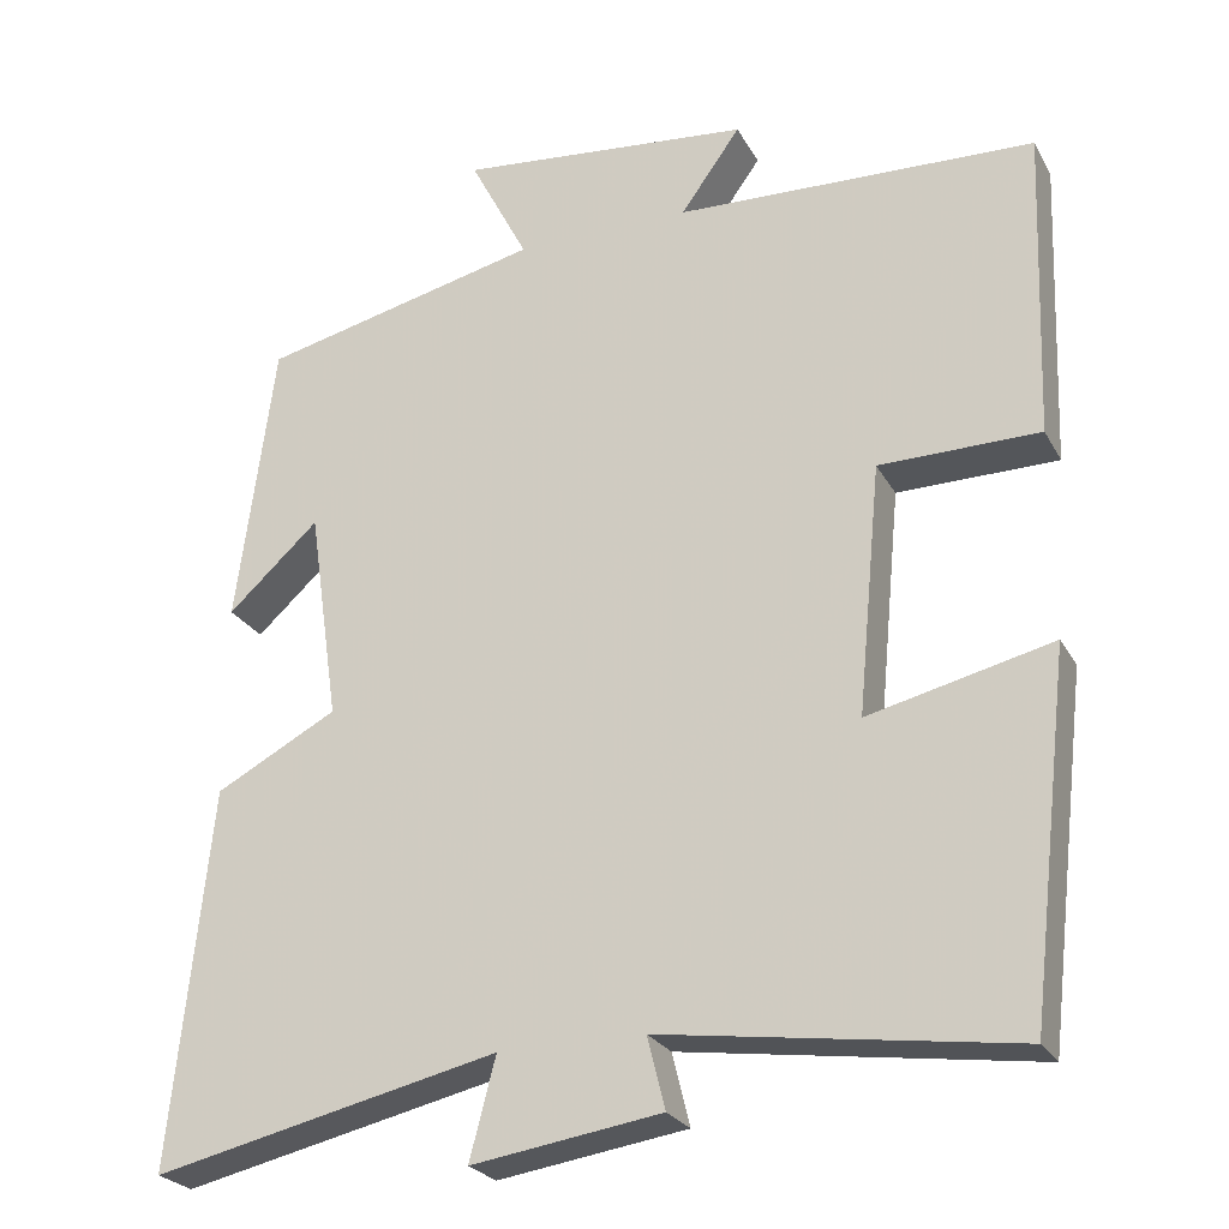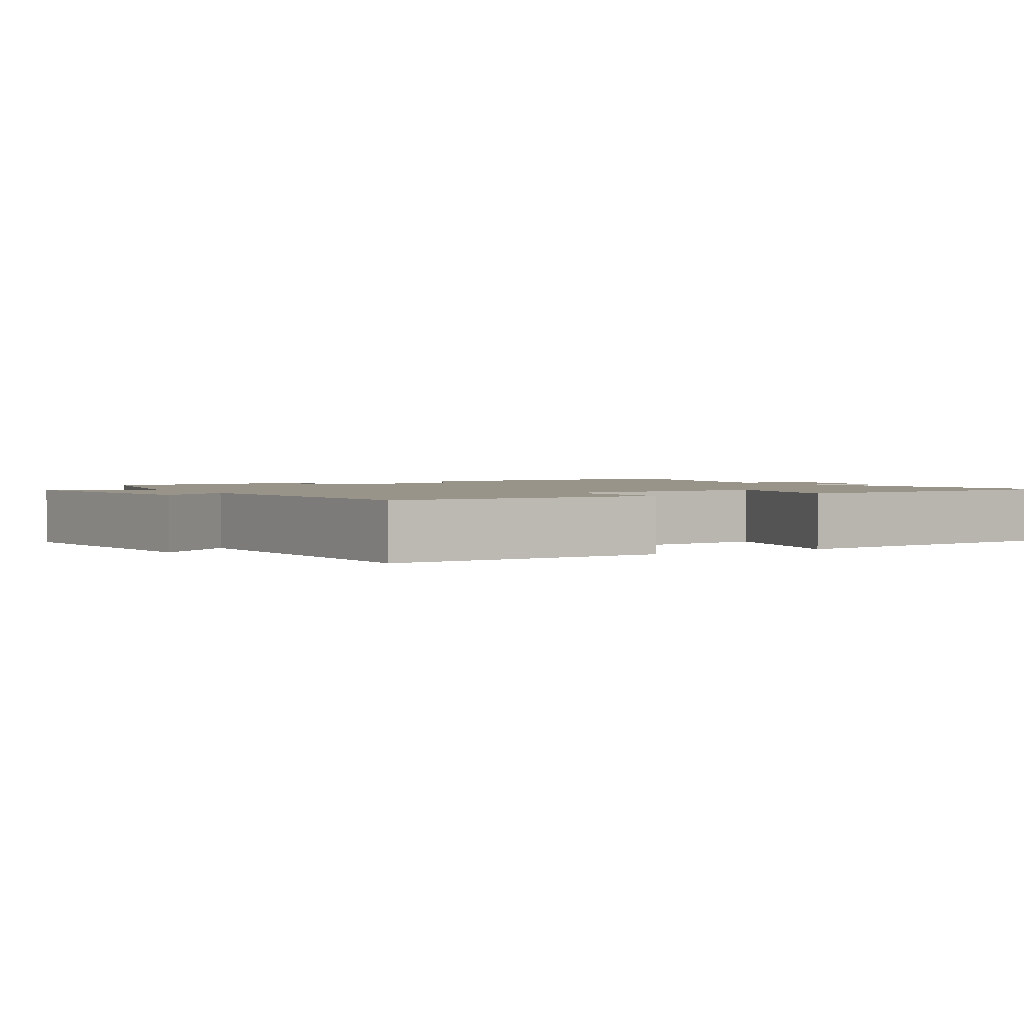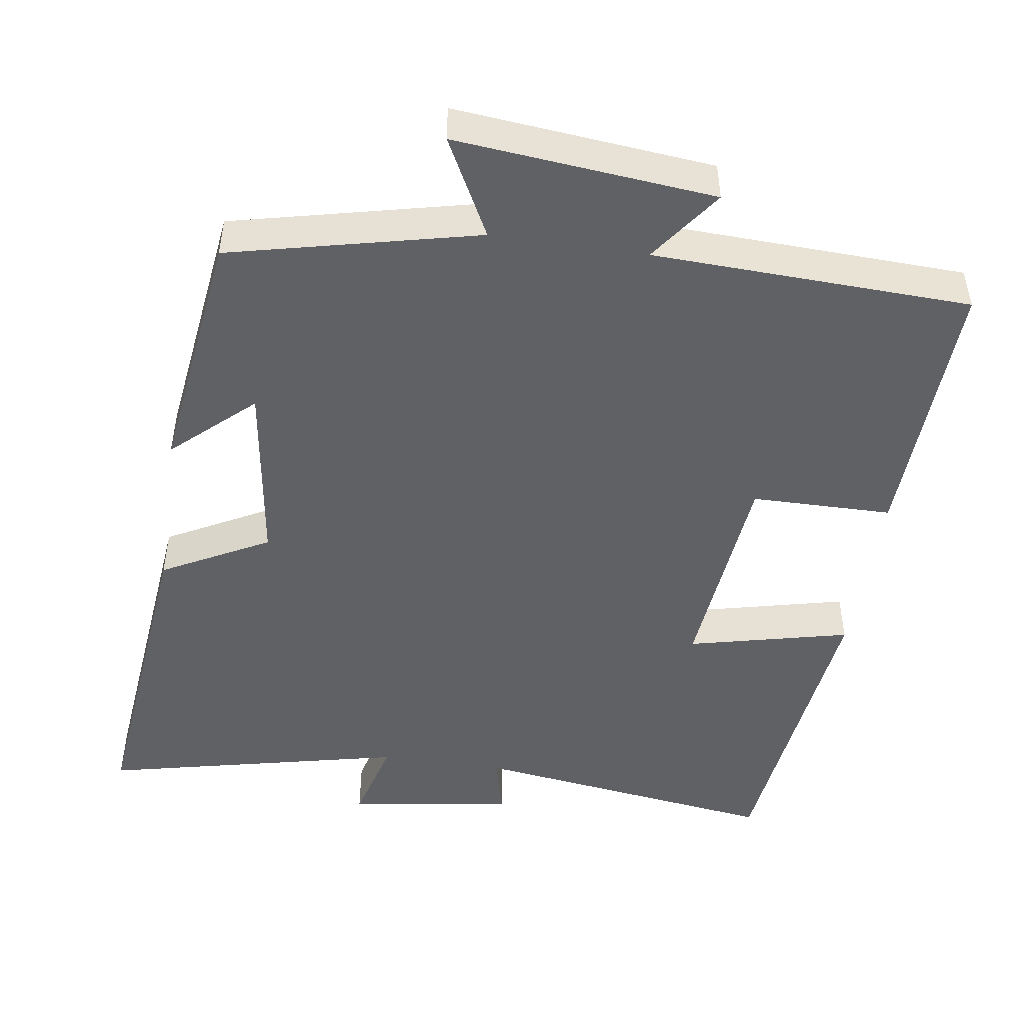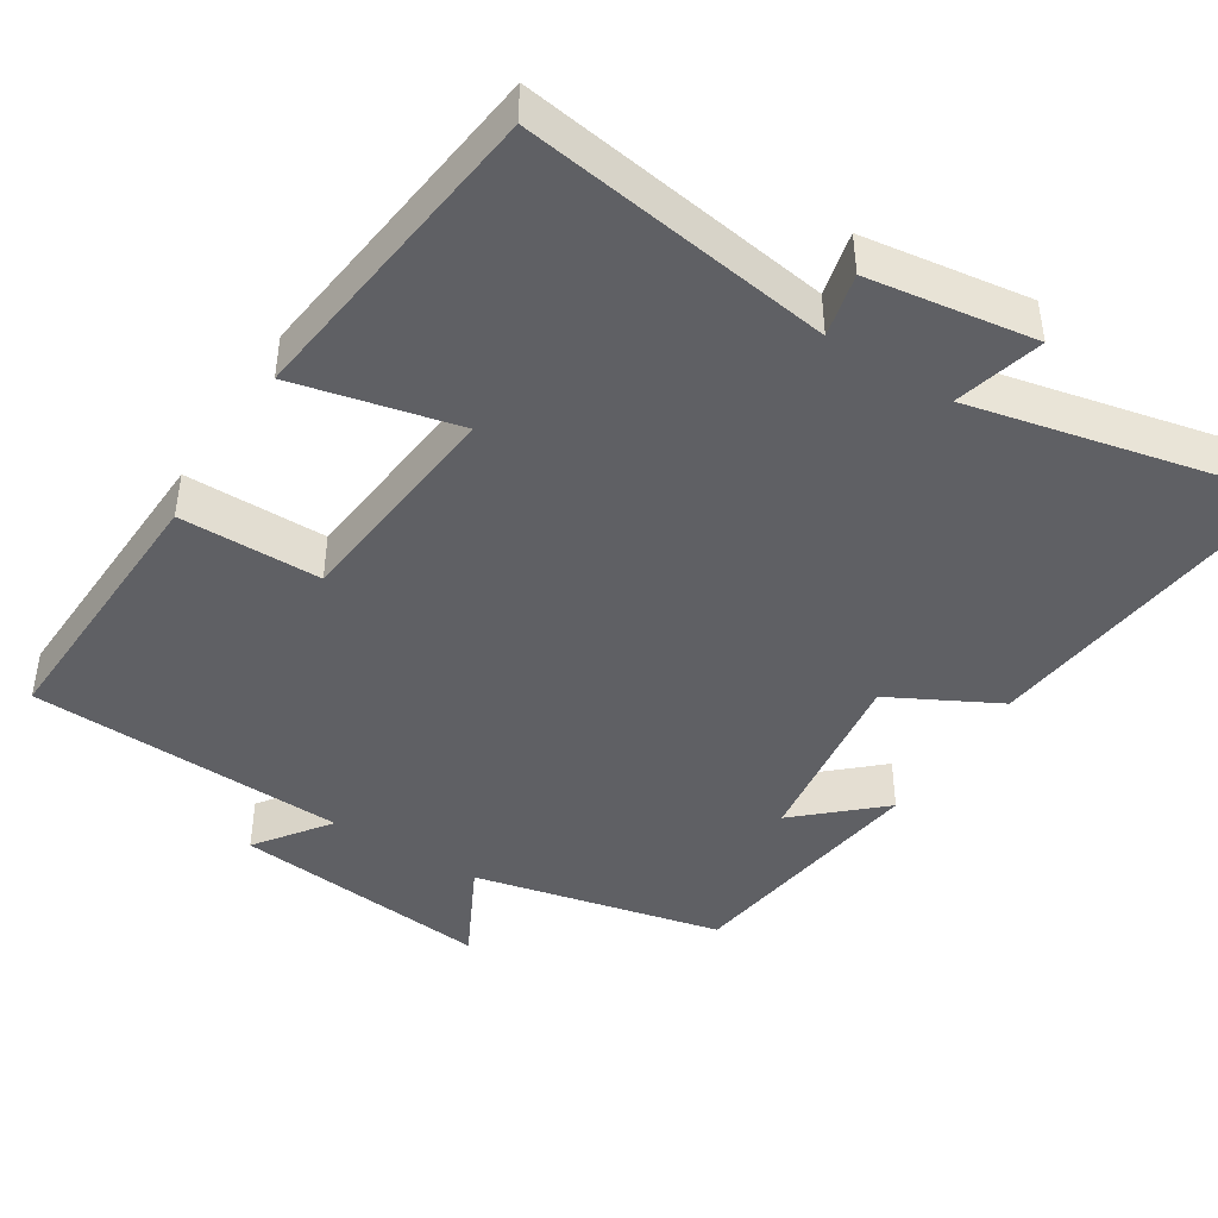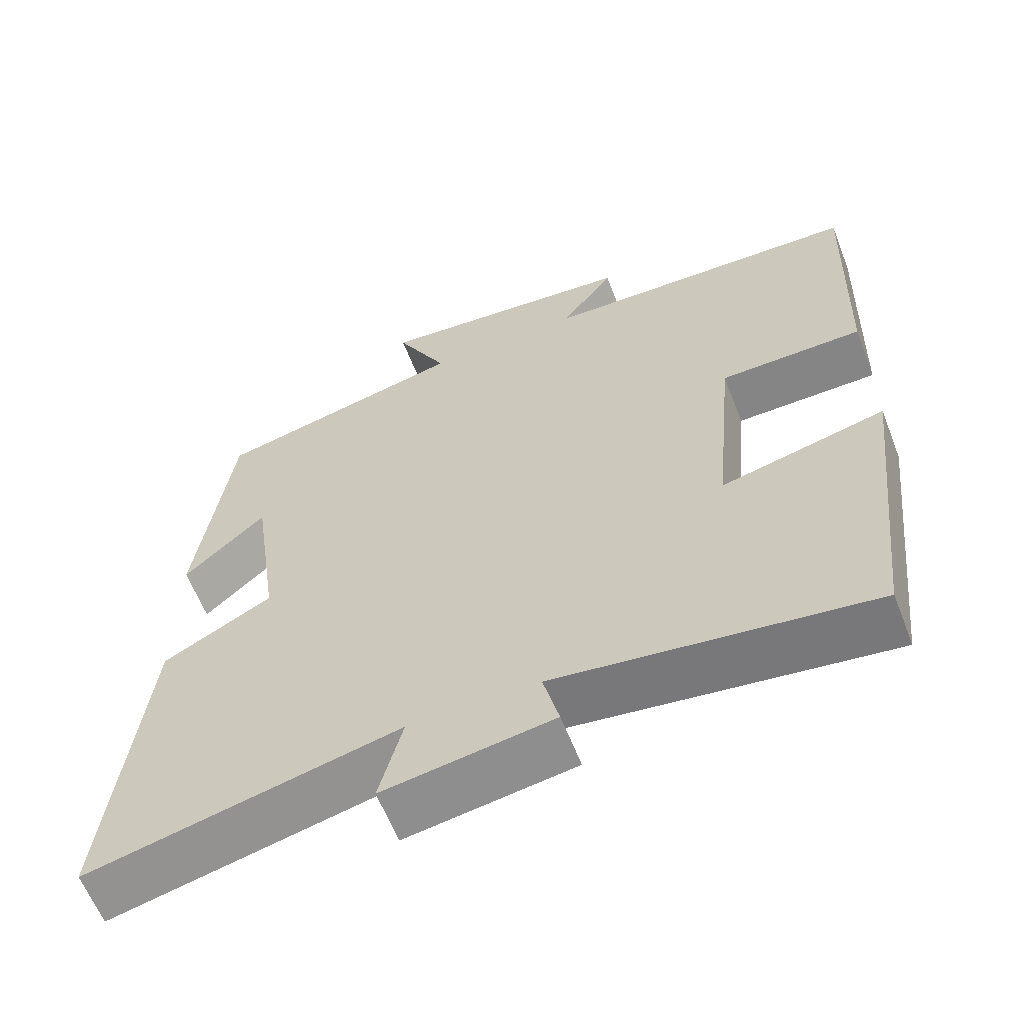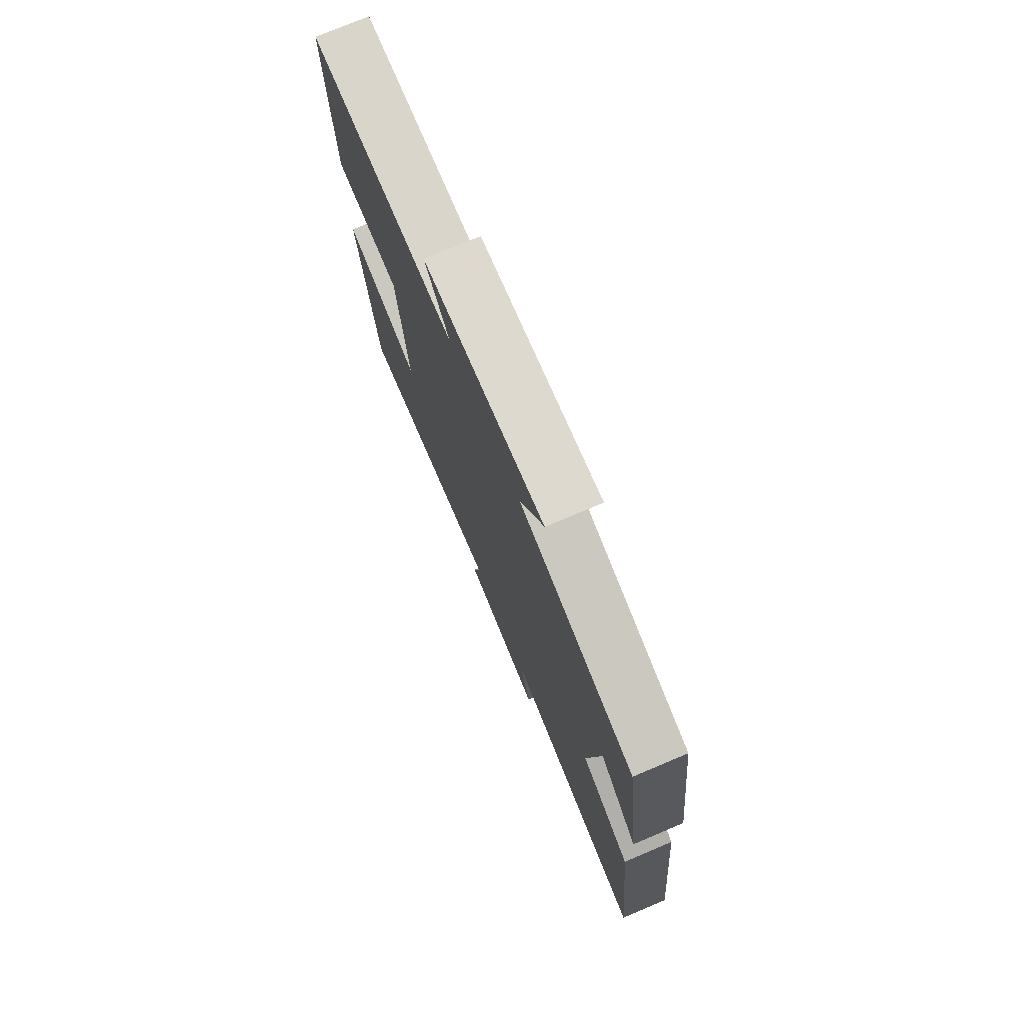
<metadata>
{"format":"obj","ext":"obj","renderer":"f3d","projection":"perspective","resolution":1024,"background":"white","views":[{"elev":-25.1,"azim":22.9,"up":"+Z"},{"elev":1.8,"azim":59.1,"up":"+Y"},{"elev":-47.8,"azim":-8.5,"up":"+Y"},{"elev":-44.0,"azim":147.4,"up":"+Y"},{"elev":-61.5,"azim":21.3,"up":"+Z"},{"elev":75.9,"azim":-112.9,"up":"+Z"}]}
</metadata>
<code>
v 0.451 0.07 -0.558
v 0.034 0.07 -0.5
v 0.055 0.07 -0.585
v -0.169 0.07 -0.619
v -0.138 0.07 -0.5
v -0.547 0.07 -0.593
v -0.5 0.07 -0.147
v -0.356 0.07 -0.07
v -0.392 0.07 0.182
v -0.5 0.07 0.083
v -0.455 0.07 0.422
v -0.122 0.07 0.5
v -0.191 0.07 0.633
v 0.157 0.07 0.599
v 0.086 0.07 0.5
v 0.513 0.07 0.484
v 0.5 0.07 0.115
v 0.31 0.07 0.113
v 0.282 0.07 -0.183
v 0.5 0.07 -0.131
v 0.451 0 -0.558
v 0.034 0 -0.5
v 0.055 0 -0.585
v -0.169 0 -0.619
v -0.138 0 -0.5
v -0.547 0 -0.593
v -0.5 0 -0.147
v -0.356 0 -0.07
v -0.392 0 0.182
v -0.5 0 0.083
v -0.455 0 0.422
v -0.122 0 0.5
v -0.191 0 0.633
v 0.157 0 0.599
v 0.086 0 0.5
v 0.513 0 0.484
v 0.5 0 0.115
v 0.31 0 0.113
v 0.282 0 -0.183
v 0.5 0 -0.131
f 19 20 1 2
f 18 19 2
f 15 16 17 18
f 15 18 2
f 12 13 14 15
f 12 15 2
f 9 10 11 12
f 8 9 12 2
f 5 6 7 8
f 5 8 2 3
f 3 4 5
f 22 21 40 39
f 22 39 38
f 38 37 36 35
f 22 38 35
f 35 34 33 32
f 22 35 32
f 32 31 30 29
f 22 32 29 28
f 28 27 26 25
f 23 22 28 25
f 25 24 23
f 1 21 22 2
f 2 22 23 3
f 3 23 24 4
f 4 24 25 5
f 5 25 26 6
f 6 26 27 7
f 7 27 28 8
f 8 28 29 9
f 9 29 30 10
f 10 30 31 11
f 11 31 32 12
f 12 32 33 13
f 13 33 34 14
f 14 34 35 15
f 15 35 36 16
f 16 36 37 17
f 17 37 38 18
f 18 38 39 19
f 19 39 40 20
f 20 40 21 1

</code>
